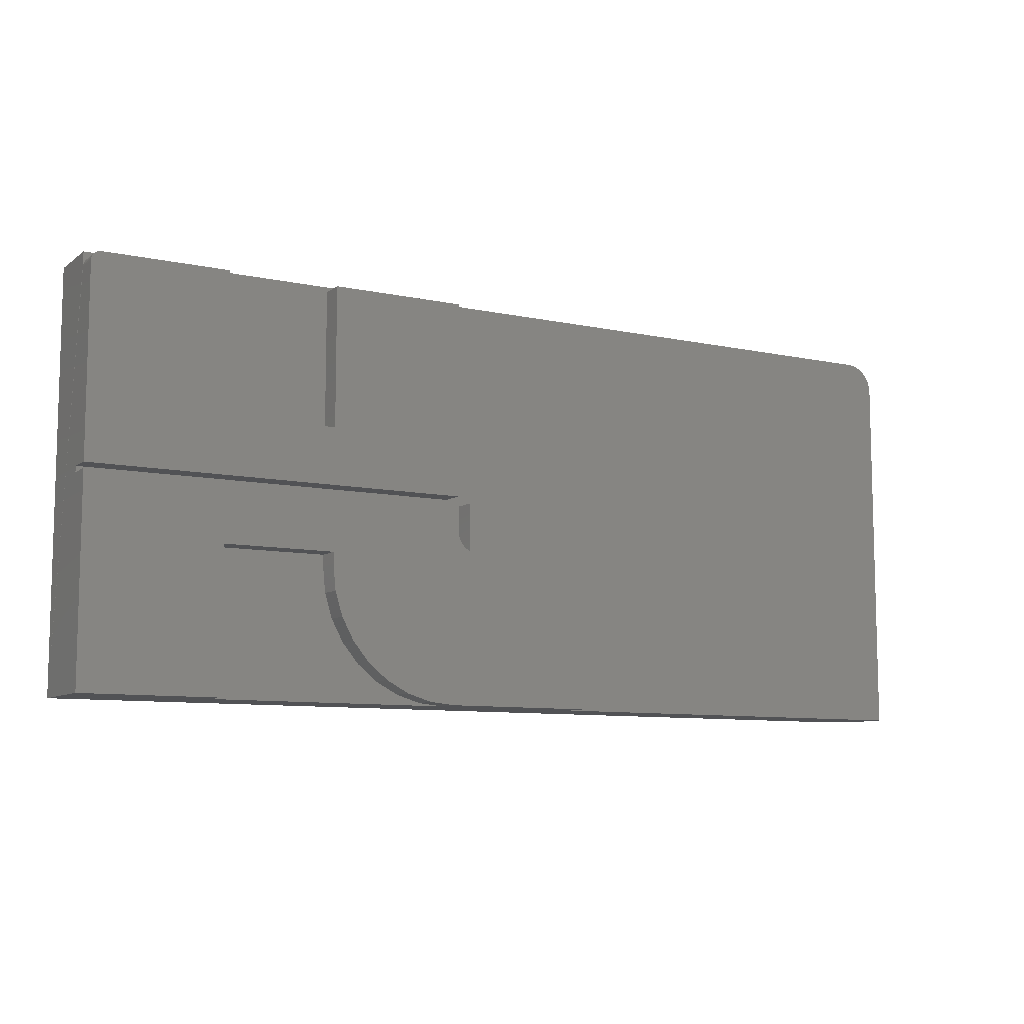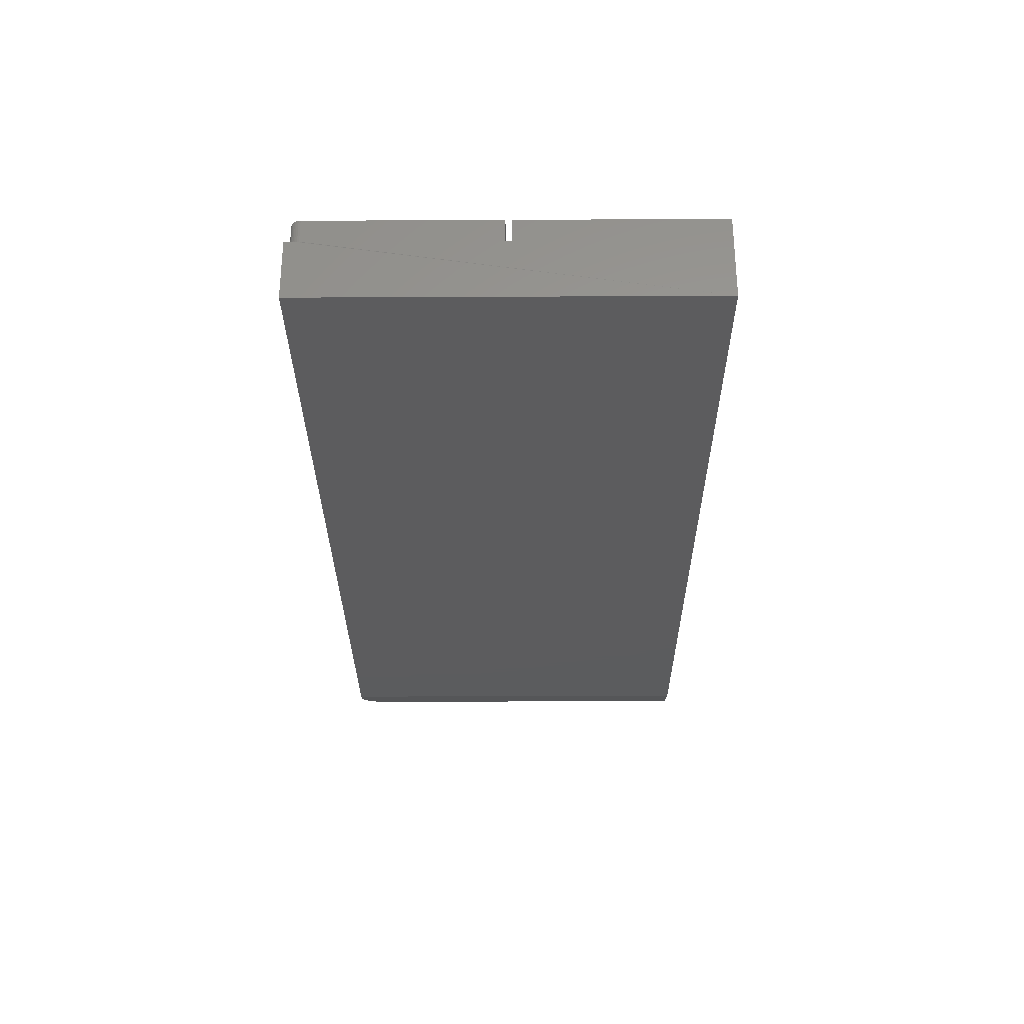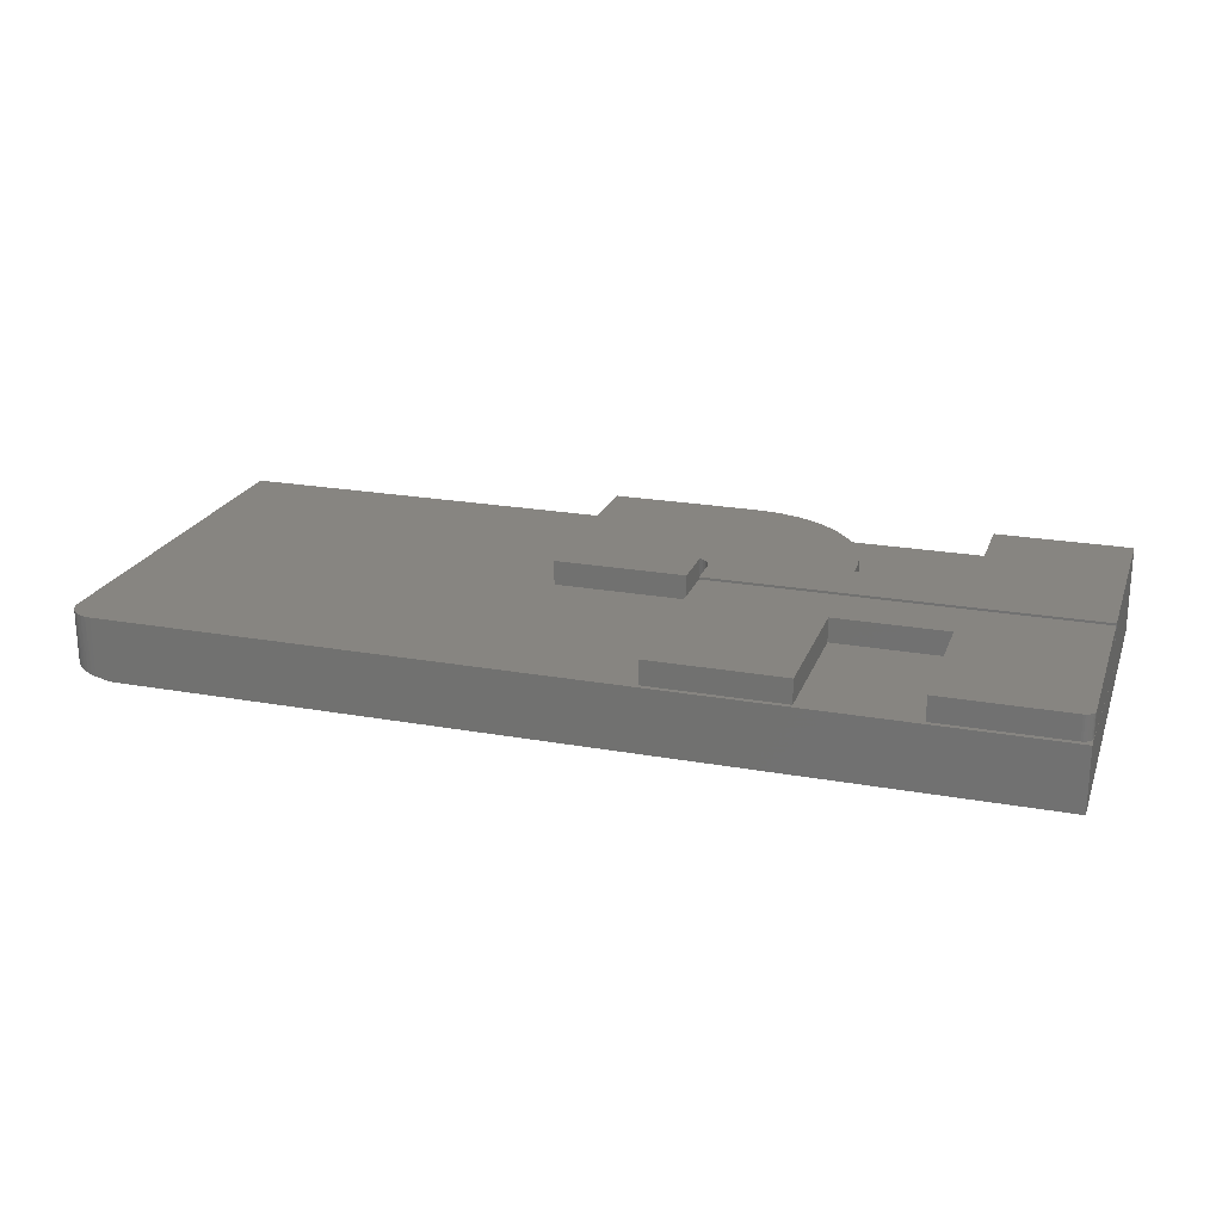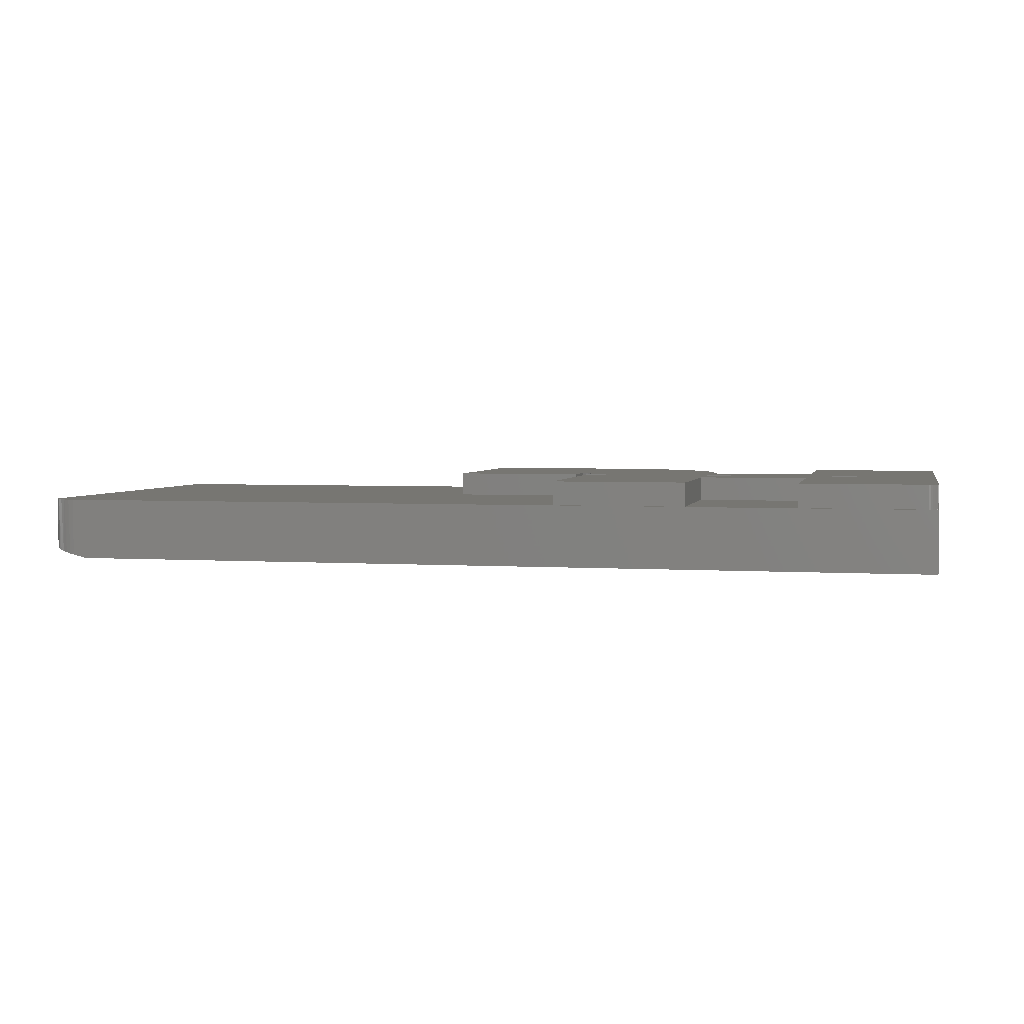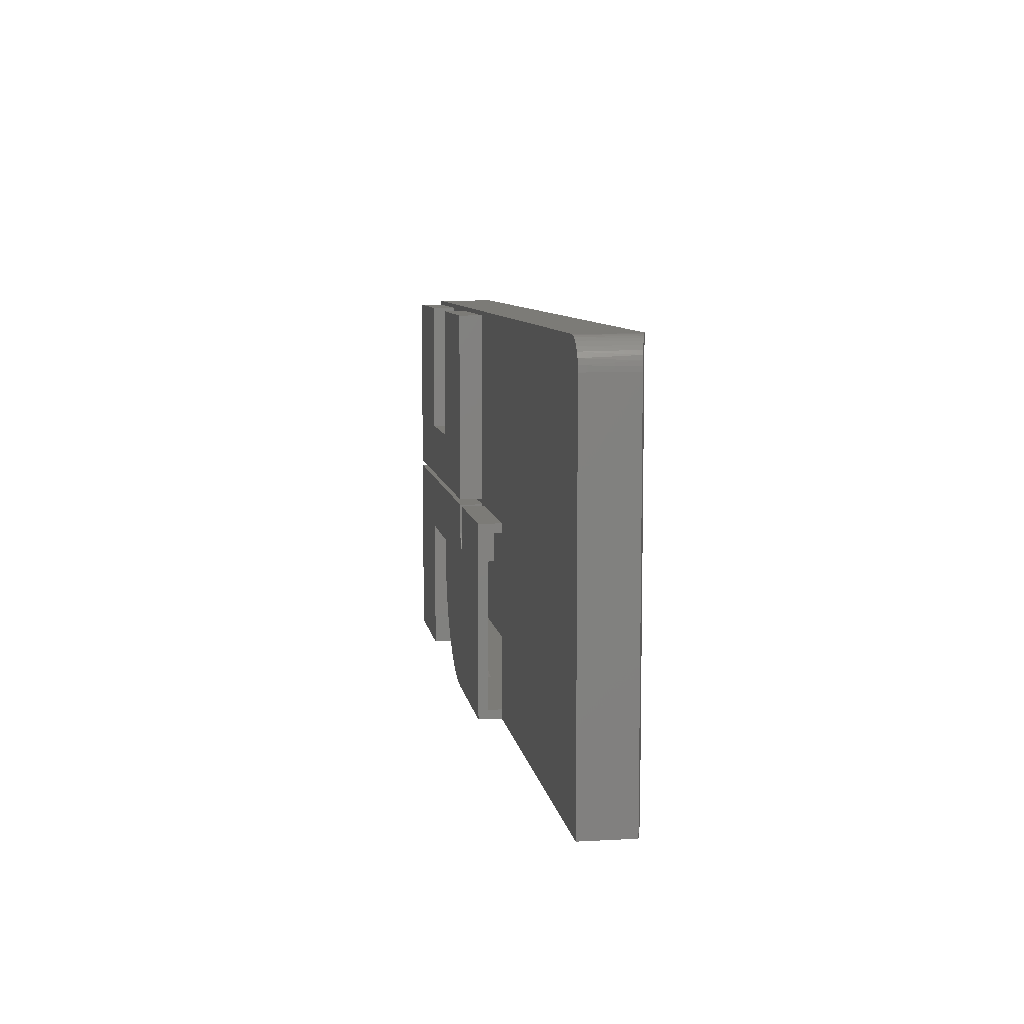
<metadata>
{"format":"stl","ext":"stl","renderer":"f3d","projection":"perspective","resolution":1024,"background":"white","views":[{"elev":-9.1,"azim":-29.7,"up":"+Y"},{"elev":-29.4,"azim":-89.6,"up":"+Z"},{"elev":22.0,"azim":-162.6,"up":"+Z"},{"elev":3.3,"azim":-167.4,"up":"+Z"},{"elev":8.0,"azim":81.3,"up":"+Y"}]}
</metadata>
<code>
# stl→obj: 227 verts, 450 faces
v 0.09375 -0.3125 0.09375
v 0.09375 -0.01727 0.09375
v 0.09375 -0.3125 0.07812
v 0.09375 -0.01727 0.07812
v 0.09375 -0.001645 0.09375
v 0.09375 -0.01727 0.1172
v 0.09375 -0.001645 0.1328
v 0.09375 -0.3281 0.1328
v 0.09375 -0.3281 0.09375
v 0.09375 -0.3125 0.1172
v -0.6107 0.007812 0.09375
v -0.1382 -0.001645 0.09375
v -0.1406 0.007812 0.09375
v -0.7578 0.007812 0.09375
v -0.1382 -0.04544 0.09375
v -0.1384 -0.05147 0.09375
v -0.1354 -0.06312 0.09375
v 0.7578 0.288 0.09375
v 0.7569 0.2971 0.09375
v 0.7542 0.3059 0.09375
v -0.7578 0.3196 0.09375
v -0.7575 0.3148 0.09375
v -0.7566 0.3177 0.09375
v -0.7578 -0.001645 0.09375
v -0.1375 -0.05744 0.09375
v -0.1324 -0.06833 0.09375
v -0.1284 -0.07289 0.09375
v -0.1237 -0.07662 0.09375
v -0.1183 -0.07942 0.09375
v -0.1183 -0.001645 0.09375
v 0.7109 0.3349 0.09375
v -0.5396 0.3274 0.09375
v -0.3589 0.3274 0.09375
v -0.1928 0.3274 0.09375
v -0.1406 0.3274 0.09375
v -0.1406 0.2816 0.09375
v 0.7578 -0.3281 0.09375
v 0.7499 0.314 0.09375
v 0.7441 0.3211 0.09375
v 0.737 0.327 0.09375
v 0.7289 0.3313 0.09375
v 0.7201 0.334 0.09375
v -0.7578 0.3349 0.09375
v -0.7552 0.3204 0.09375
v -0.7532 0.3228 0.09375
v -0.7509 0.3248 0.09375
v -0.7482 0.3262 0.09375
v -0.7452 0.3271 0.09375
v -0.7422 0.3274 0.09375
v -0.7057 0.3274 0.09375
v -0.5396 0.09942 0.09375
v -0.3589 0.09942 0.09375
v -0.1027 -0.01727 0.07812
v -0.1027 -0.01727 0.1172
v -0.1522 -0.06297 0.1172
v -0.1487 -0.07158 0.1172
v -0.1844 -0.3087 0.1172
v -0.1539 -0.05385 0.1172
v -0.3276 -0.1912 0.1172
v -0.3387 -0.1544 0.1172
v -0.3094 -0.2252 0.1172
v -0.285 -0.255 0.1172
v -0.2552 -0.2794 0.1172
v -0.2212 -0.2975 0.1172
v -0.1461 -0.3125 0.1172
v -0.1436 -0.07936 0.1172
v -0.1372 -0.08603 0.1172
v -0.1296 -0.09133 0.1172
v -0.1211 -0.09506 0.1172
v -0.112 -0.09709 0.1172
v -0.3425 -0.08158 0.1172
v -0.5535 -0.08158 0.1172
v -0.7422 -0.01727 0.1172
v -0.1539 -0.01727 0.1172
v -0.1539 -0.04457 0.1172
v -0.3425 -0.116 0.1172
v -0.1027 -0.09733 0.1172
v -0.7422 -0.3125 0.1172
v -0.5535 -0.3125 0.1172
v -0.1461 -0.3125 0.07812
v 0.6865 -0.3125 0.007812
v -0.7422 -0.3125 0.007812
v -0.5535 -0.3125 0.07812
v 0.7422 -0.3125 0.07812
v 0.7422 -0.3125 0.02172
v -0.1461 -0.3281 0.1328
v -0.1461 -0.3281 0.09375
v 0.6885 -0.3281 -0.007812
v 0.7578 -0.3281 0.009525
v -0.7578 -0.3281 -0.007812
v -0.5379 -0.3281 0.09375
v -0.7578 -0.3281 0.1328
v -0.5379 -0.3281 0.1328
v -0.7578 0.3349 -0.007812
v 0.6885 0.3349 -0.007812
v 0.7578 0.288 0.009525
v 0.7109 0.3349 -0.002194
v 0.718 0.3343 -0.0004265
v 0.7252 0.3326 0.001372
v 0.732 0.3299 0.003081
v 0.7383 0.326 0.004658
v 0.744 0.3212 0.006066
v 0.7488 0.3156 0.007269
v 0.7527 0.3094 0.008237
v 0.7555 0.3025 0.008947
v 0.7572 0.2953 0.00938
v -0.6107 0.007812 0.1328
v -0.1406 0.007812 0.1328
v -0.7578 0.007812 0.1328
v -0.1406 0.2816 0.1328
v -0.1406 0.3274 0.1328
v -0.7057 0.3274 0.1328
v -0.7422 0.3274 0.1328
v -0.1928 0.3274 0.1328
v -0.3589 0.3274 0.1328
v -0.5396 0.3274 0.1328
v -0.3589 0.09942 0.1328
v -0.5396 0.09942 0.1328
v -0.1874 -0.324 0.09375
v -0.2272 -0.312 0.09375
v -0.2639 -0.2924 0.09375
v -0.296 -0.266 0.09375
v -0.3224 -0.2339 0.09375
v -0.342 -0.1972 0.09375
v -0.3541 -0.1574 0.09375
v -0.3581 -0.116 0.09375
v -0.3581 -0.0972 0.09375
v -0.5379 -0.0972 0.09375
v -0.7578 0.3118 0.09375
v -0.7578 -0.001645 0.1328
v -0.7578 0.3118 0.1328
v -0.7482 0.3262 0.1328
v -0.7452 0.3271 0.1328
v -0.7575 0.3148 0.1328
v -0.7509 0.3248 0.1328
v -0.7532 0.3228 0.1328
v -0.7552 0.3204 0.1328
v -0.7566 0.3177 0.1328
v -0.5379 -0.0972 0.1328
v -0.3581 -0.0972 0.1328
v -0.3581 -0.116 0.1328
v -0.1874 -0.324 0.1328
v -0.2272 -0.312 0.1328
v -0.2639 -0.2924 0.1328
v -0.296 -0.266 0.1328
v -0.3224 -0.2339 0.1328
v -0.342 -0.1972 0.1328
v -0.3541 -0.1574 0.1328
v -0.1382 -0.001645 0.1328
v -0.1183 -0.001645 0.1328
v -0.1183 -0.07942 0.1328
v -0.1284 -0.07289 0.1328
v -0.1237 -0.07662 0.1328
v -0.1324 -0.06833 0.1328
v -0.1354 -0.06312 0.1328
v -0.1375 -0.05744 0.1328
v -0.1384 -0.05147 0.1328
v -0.1382 -0.04544 0.1328
v -0.7057 0.3118 0.1172
v -0.7422 0.3118 0.1172
v -0.7057 0.3118 0.07812
v -0.7422 0.3118 0.07812
v -0.7422 0.3192 0.007812
v -0.7422 0.3192 0.07812
v -0.7422 0.02344 0.07812
v -0.7422 -0.01727 0.07812
v -0.7422 0.02344 0.1172
v -0.5535 -0.08158 0.07812
v -0.3425 -0.08158 0.07812
v -0.1027 -0.09733 0.07812
v -0.112 -0.09709 0.07812
v -0.1211 -0.09506 0.07812
v -0.1296 -0.09133 0.07812
v -0.1372 -0.08603 0.07812
v -0.1436 -0.07936 0.07812
v -0.1487 -0.07158 0.07812
v -0.1522 -0.06297 0.07812
v -0.1539 -0.05385 0.07812
v -0.1539 -0.04457 0.07812
v -0.1539 -0.01727 0.07812
v -0.285 -0.255 0.07812
v -0.2552 -0.2794 0.07812
v -0.2212 -0.2975 0.07812
v -0.1844 -0.3087 0.07812
v -0.3094 -0.2252 0.07812
v -0.3276 -0.1912 0.07812
v -0.3387 -0.1544 0.07812
v -0.3425 -0.116 0.07812
v 0.7422 0.288 0.07812
v 0.7422 0.288 0.02172
v 0.7109 0.3192 0.01391
v 0.7157 0.3189 0.01511
v 0.7109 0.3192 0.07812
v 0.717 0.3186 0.07812
v 0.7416 0.2941 0.07812
v 0.7418 0.2929 0.02163
v 0.7205 0.3177 0.0163
v 0.7229 0.3169 0.07812
v 0.725 0.3159 0.01744
v 0.7283 0.314 0.07812
v 0.7292 0.3133 0.01849
v 0.733 0.3101 0.07812
v 0.7369 0.3054 0.07812
v 0.7362 0.3064 0.02022
v 0.7388 0.3022 0.02087
v 0.7398 0.3 0.07812
v 0.7406 0.2977 0.02134
v 0.733 0.3101 0.01942
v 0.6865 0.3192 0.007812
v -0.5552 0.3118 0.07812
v -0.1562 0.02344 0.07812
v -0.1562 0.2816 0.07812
v -0.1562 0.3118 0.07812
v -0.1928 0.3118 0.07812
v -0.3433 0.3118 0.07812
v -0.5552 0.0838 0.07812
v -0.3433 0.0838 0.07812
v -0.6107 0.02344 0.07812
v -0.6107 0.02344 0.1172
v -0.1562 0.02344 0.1172
v -0.1562 0.2816 0.1172
v -0.1562 0.3118 0.1172
v -0.1928 0.3118 0.1172
v -0.3433 0.0838 0.1172
v -0.3433 0.3118 0.1172
v -0.5552 0.3118 0.1172
v -0.5552 0.0838 0.1172
f 1 2 3
f 3 2 4
f 5 6 2
f 5 7 6
f 8 9 1
f 8 1 10
f 8 10 6
f 8 6 7
f 11 12 13
f 11 14 12
f 15 16 17
f 18 19 20
f 21 22 23
f 12 14 24
f 17 16 25
f 12 15 17
f 12 17 26
f 12 26 27
f 12 27 28
f 12 28 29
f 12 29 30
f 31 32 33
f 31 33 34
f 31 34 35
f 31 35 36
f 31 36 13
f 31 13 12
f 31 12 30
f 31 30 5
f 31 5 2
f 31 2 1
f 31 1 9
f 37 18 20
f 37 20 38
f 37 38 39
f 37 39 40
f 37 40 41
f 37 41 42
f 37 42 31
f 37 31 9
f 43 21 23
f 43 23 44
f 43 44 45
f 43 45 46
f 43 46 47
f 43 47 48
f 43 48 49
f 43 49 50
f 43 50 32
f 43 32 31
f 32 51 33
f 33 51 52
f 4 2 53
f 53 2 6
f 53 6 54
f 55 56 57
f 58 55 57
f 58 59 60
f 58 61 59
f 58 62 61
f 58 63 62
f 58 64 63
f 58 57 64
f 65 57 56
f 65 56 66
f 65 66 67
f 65 67 68
f 65 68 69
f 65 69 70
f 65 70 10
f 71 72 73
f 71 73 74
f 71 74 75
f 71 75 58
f 71 58 60
f 71 60 76
f 70 77 10
f 10 77 54
f 10 54 6
f 73 72 78
f 78 72 79
f 80 65 10
f 80 10 1
f 80 1 3
f 80 3 81
f 80 81 82
f 80 82 83
f 3 84 81
f 81 84 85
f 78 79 82
f 82 79 83
f 8 86 9
f 9 86 87
f 9 87 88
f 37 9 89
f 89 9 88
f 88 87 90
f 90 87 91
f 90 91 92
f 92 91 93
f 94 95 90
f 90 95 88
f 37 89 18
f 18 89 96
f 94 43 95
f 95 43 31
f 95 31 97
f 97 98 99
f 95 97 99
f 95 99 100
f 95 100 101
f 95 101 102
f 95 102 103
f 95 103 104
f 95 104 105
f 95 105 106
f 95 106 96
f 95 96 89
f 95 89 88
f 31 98 97
f 31 42 98
f 18 106 19
f 18 96 106
f 99 98 42
f 42 41 99
f 99 41 100
f 100 41 40
f 100 40 101
f 101 40 39
f 101 39 102
f 103 102 39
f 39 38 103
f 104 103 38
f 38 20 104
f 104 20 105
f 105 20 19
f 105 19 106
f 107 11 108
f 108 11 13
f 109 14 107
f 107 14 11
f 110 36 111
f 111 36 35
f 108 13 110
f 110 13 36
f 112 50 113
f 113 50 49
f 114 34 115
f 115 34 33
f 116 32 112
f 112 32 50
f 111 35 114
f 114 35 34
f 115 33 117
f 117 33 52
f 117 52 118
f 118 52 51
f 118 51 116
f 116 51 32
f 91 87 119
f 91 119 120
f 91 120 121
f 91 121 122
f 91 122 123
f 91 123 124
f 91 124 125
f 91 125 126
f 91 126 127
f 91 127 128
f 22 90 129
f 90 22 21
f 21 43 94
f 21 94 90
f 90 92 130
f 90 130 24
f 90 24 14
f 90 14 129
f 109 131 14
f 14 131 129
f 131 109 132
f 117 114 115
f 107 108 117
f 107 117 118
f 107 118 116
f 107 116 112
f 107 112 113
f 107 113 133
f 107 133 132
f 107 132 109
f 134 131 132
f 134 132 135
f 134 135 136
f 134 136 137
f 134 137 138
f 117 108 114
f 114 108 110
f 114 110 111
f 129 131 22
f 22 131 134
f 22 134 23
f 23 134 138
f 23 138 44
f 44 138 137
f 44 137 45
f 45 137 136
f 45 136 46
f 46 136 135
f 46 135 47
f 47 135 132
f 47 132 48
f 48 132 133
f 48 133 49
f 49 133 113
f 93 91 139
f 139 91 128
f 139 128 140
f 140 128 127
f 127 126 140
f 140 126 141
f 87 86 119
f 119 86 142
f 119 142 120
f 120 142 143
f 120 143 121
f 121 143 144
f 121 144 122
f 122 144 145
f 122 145 123
f 123 145 146
f 123 146 124
f 124 146 147
f 124 147 125
f 125 147 148
f 125 148 126
f 126 148 141
f 149 12 130
f 130 12 24
f 7 5 150
f 150 5 30
f 150 30 151
f 151 30 29
f 26 152 27
f 27 152 153
f 27 153 28
f 28 153 151
f 28 151 29
f 152 26 154
f 154 26 17
f 154 17 155
f 155 17 25
f 155 25 156
f 156 25 16
f 156 16 157
f 157 16 15
f 157 15 158
f 158 15 149
f 149 15 12
f 148 147 157
f 147 146 157
f 146 145 157
f 145 144 157
f 144 143 157
f 143 142 157
f 86 8 151
f 86 151 153
f 86 153 152
f 86 152 154
f 86 154 155
f 86 155 156
f 86 156 157
f 86 157 142
f 140 141 148
f 140 148 157
f 140 157 158
f 140 158 149
f 140 149 130
f 140 130 139
f 150 151 7
f 7 151 8
f 130 92 139
f 139 92 93
f 159 160 161
f 161 160 162
f 163 164 162
f 82 163 162
f 82 162 165
f 82 165 166
f 82 166 73
f 82 73 78
f 167 165 160
f 160 165 162
f 79 72 83
f 83 72 168
f 72 71 168
f 168 71 169
f 54 77 53
f 53 77 170
f 170 77 171
f 171 77 70
f 171 70 172
f 172 70 69
f 172 69 173
f 173 69 68
f 173 68 174
f 174 68 67
f 174 67 175
f 175 67 66
f 175 66 176
f 176 66 56
f 176 56 177
f 177 56 55
f 177 55 178
f 178 55 58
f 178 58 179
f 179 58 75
f 179 75 180
f 180 75 74
f 74 73 180
f 180 73 166
f 181 63 182
f 182 63 64
f 182 64 183
f 183 64 57
f 183 57 184
f 184 57 65
f 184 65 80
f 63 181 62
f 62 181 185
f 62 185 61
f 61 185 186
f 61 186 59
f 59 186 187
f 59 187 60
f 60 187 188
f 60 188 76
f 169 71 188
f 188 71 76
f 83 168 169
f 83 169 188
f 83 188 187
f 83 187 186
f 83 186 185
f 83 185 181
f 83 181 182
f 83 182 183
f 83 183 184
f 83 184 80
f 84 189 85
f 85 189 190
f 191 192 193
f 192 194 193
f 195 196 189
f 196 190 189
f 194 192 197
f 197 198 194
f 199 198 197
f 200 198 199
f 201 200 199
f 202 200 201
f 203 204 205
f 205 206 203
f 207 206 205
f 195 206 207
f 196 195 207
f 201 208 202
f 202 208 204
f 202 204 203
f 197 192 191
f 209 81 85
f 209 85 190
f 209 190 196
f 209 196 207
f 209 207 205
f 209 205 204
f 209 204 208
f 209 208 201
f 209 201 199
f 209 199 197
f 209 197 191
f 163 82 209
f 209 82 81
f 191 193 209
f 209 193 164
f 209 164 163
f 177 178 179
f 206 195 189
f 164 193 210
f 164 210 161
f 164 161 162
f 193 3 4
f 193 4 53
f 193 53 180
f 193 180 211
f 193 211 212
f 193 212 213
f 193 213 214
f 193 214 215
f 193 215 210
f 180 53 170
f 180 170 171
f 180 171 172
f 180 172 173
f 180 173 174
f 180 174 175
f 180 175 176
f 180 176 177
f 180 177 179
f 84 3 193
f 84 193 194
f 84 194 198
f 84 198 200
f 84 200 202
f 84 202 203
f 84 203 206
f 84 206 189
f 210 215 216
f 216 215 217
f 165 218 166
f 166 218 211
f 166 211 180
f 167 219 165
f 165 219 218
f 219 220 218
f 218 220 211
f 220 221 211
f 211 221 212
f 221 222 212
f 212 222 213
f 222 221 223
f 223 224 225
f 226 227 219
f 219 227 224
f 219 224 220
f 220 224 223
f 220 223 221
f 160 159 167
f 167 159 226
f 167 226 219
f 226 159 210
f 210 159 161
f 227 226 216
f 216 226 210
f 224 227 217
f 217 227 216
f 225 224 215
f 215 224 217
f 223 225 214
f 214 225 215
f 222 223 213
f 213 223 214

</code>
